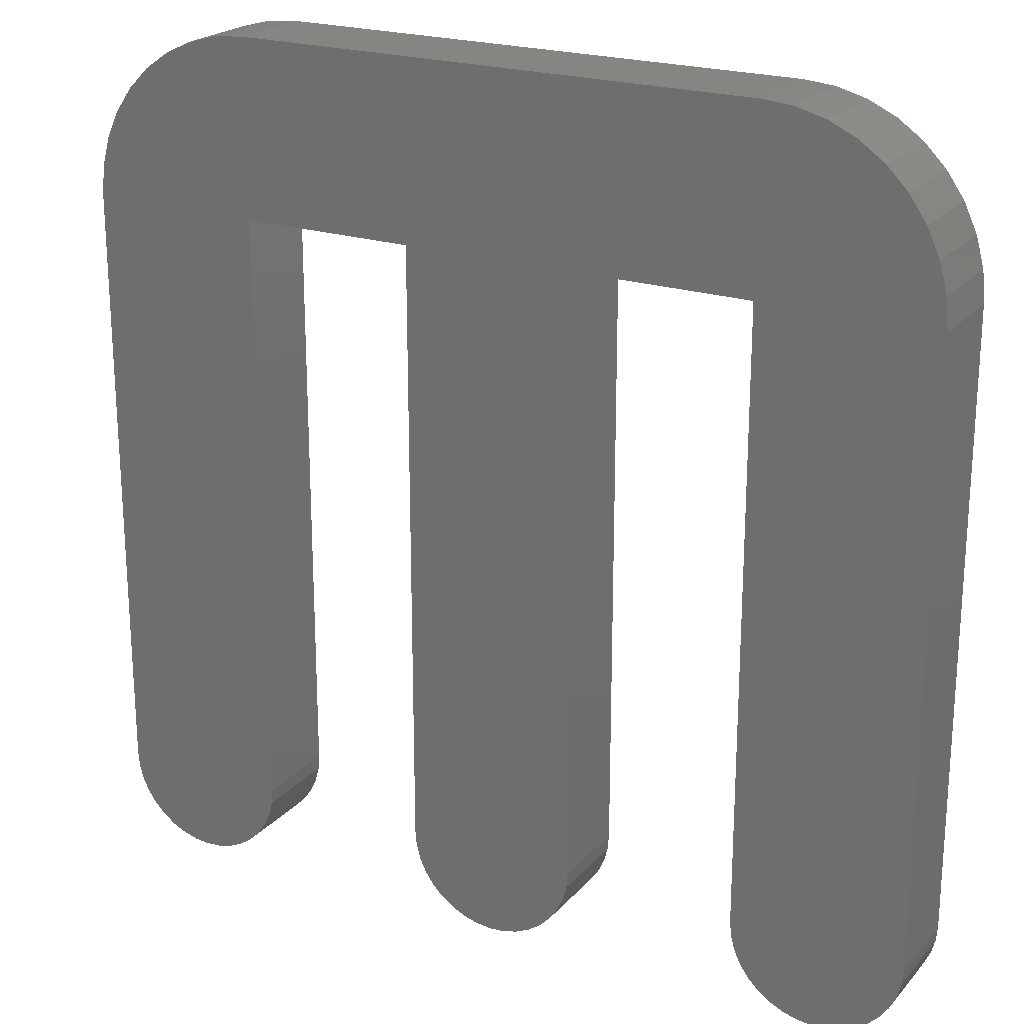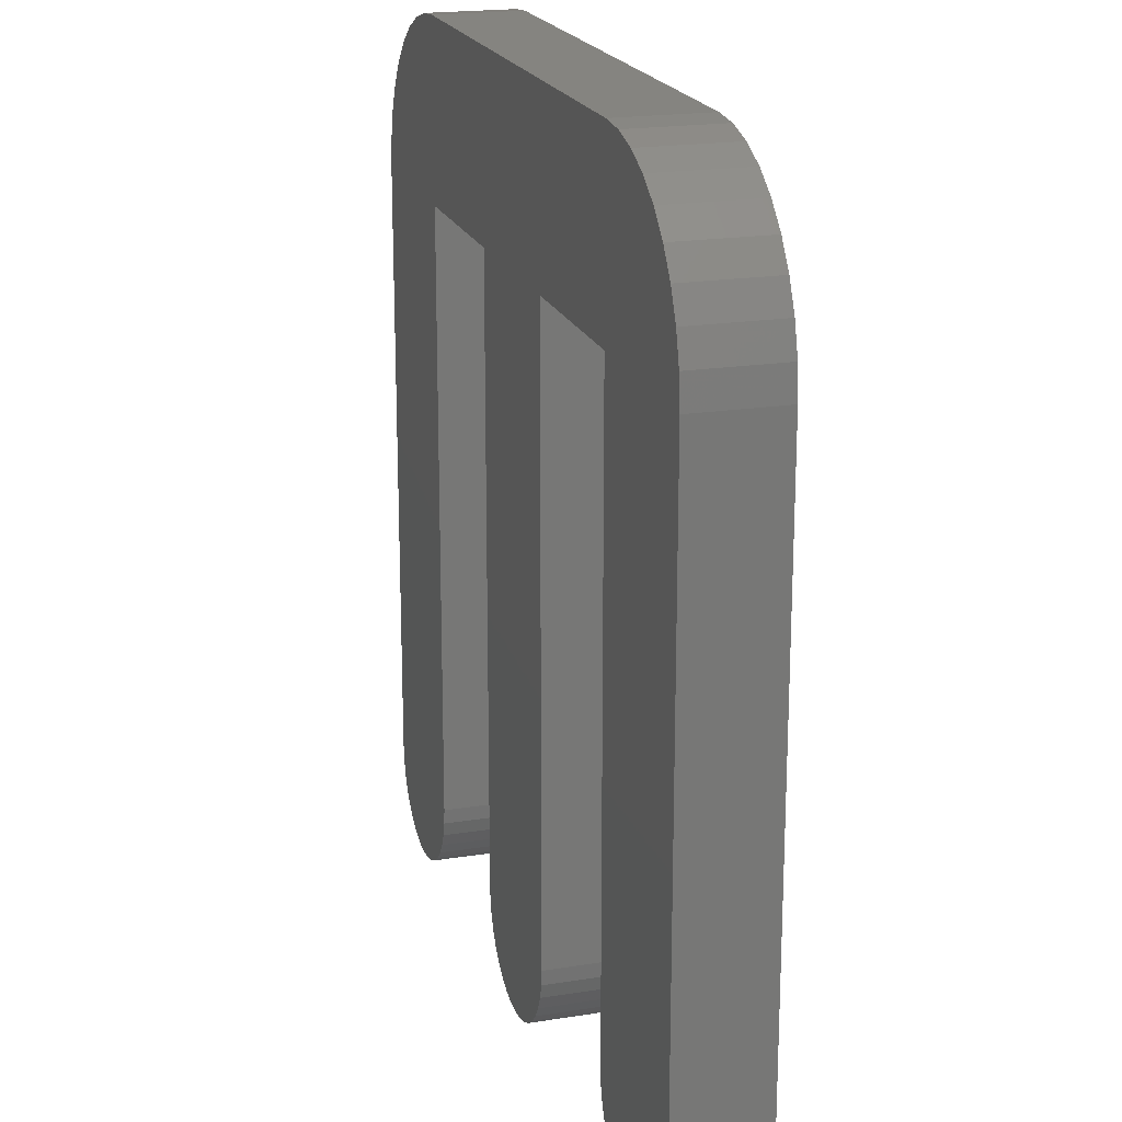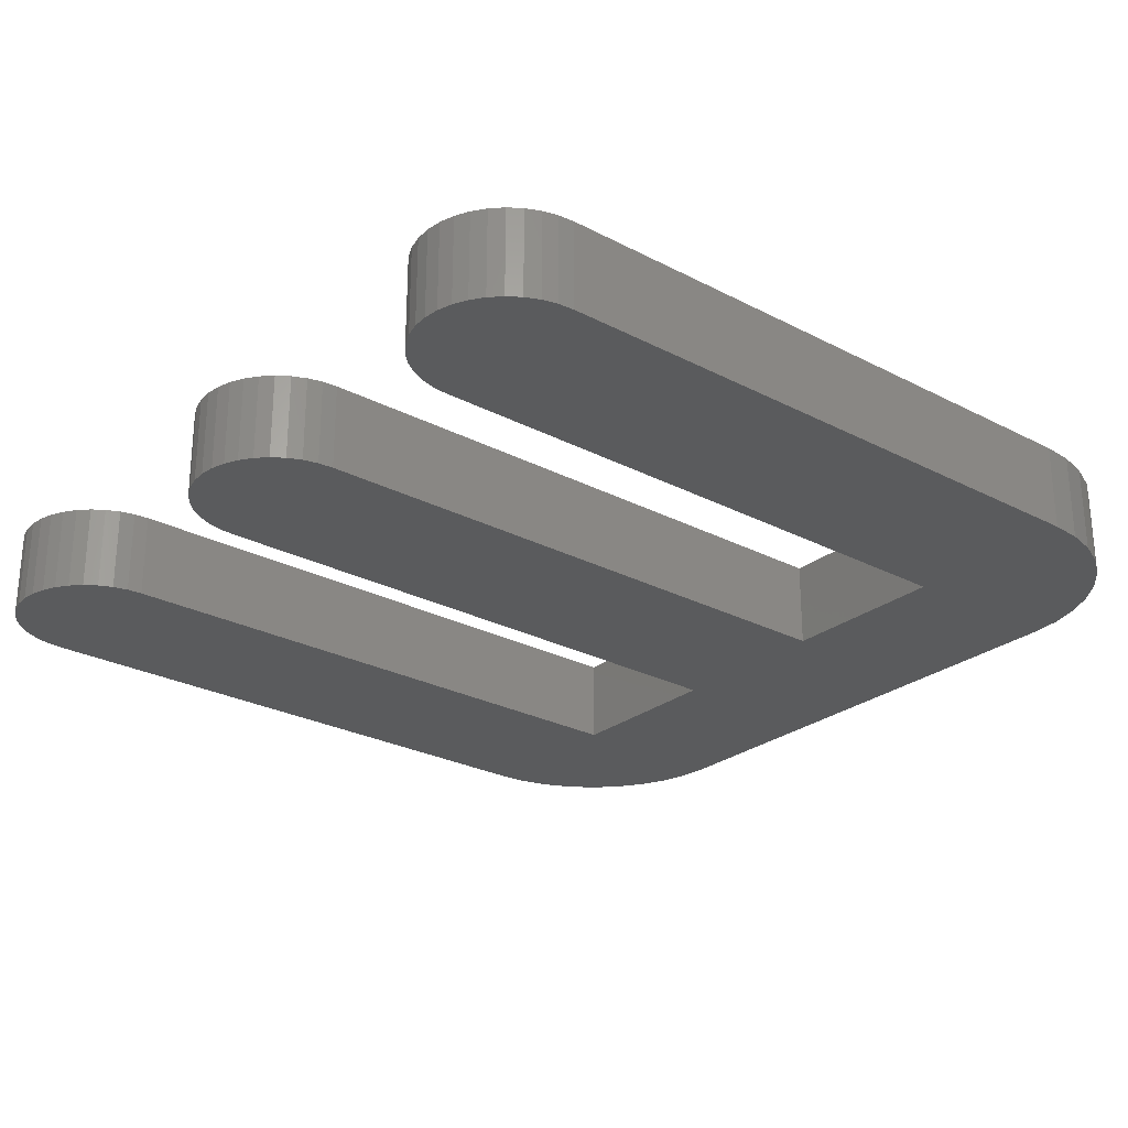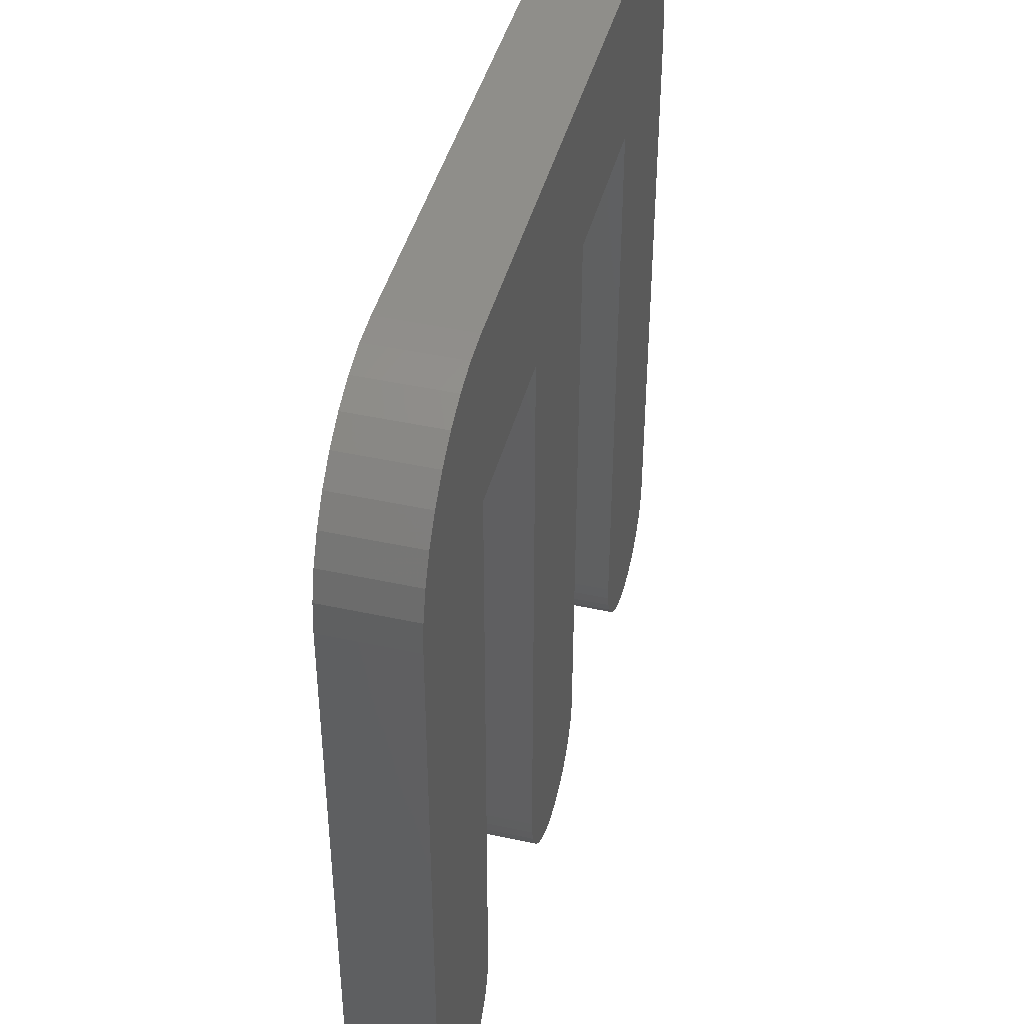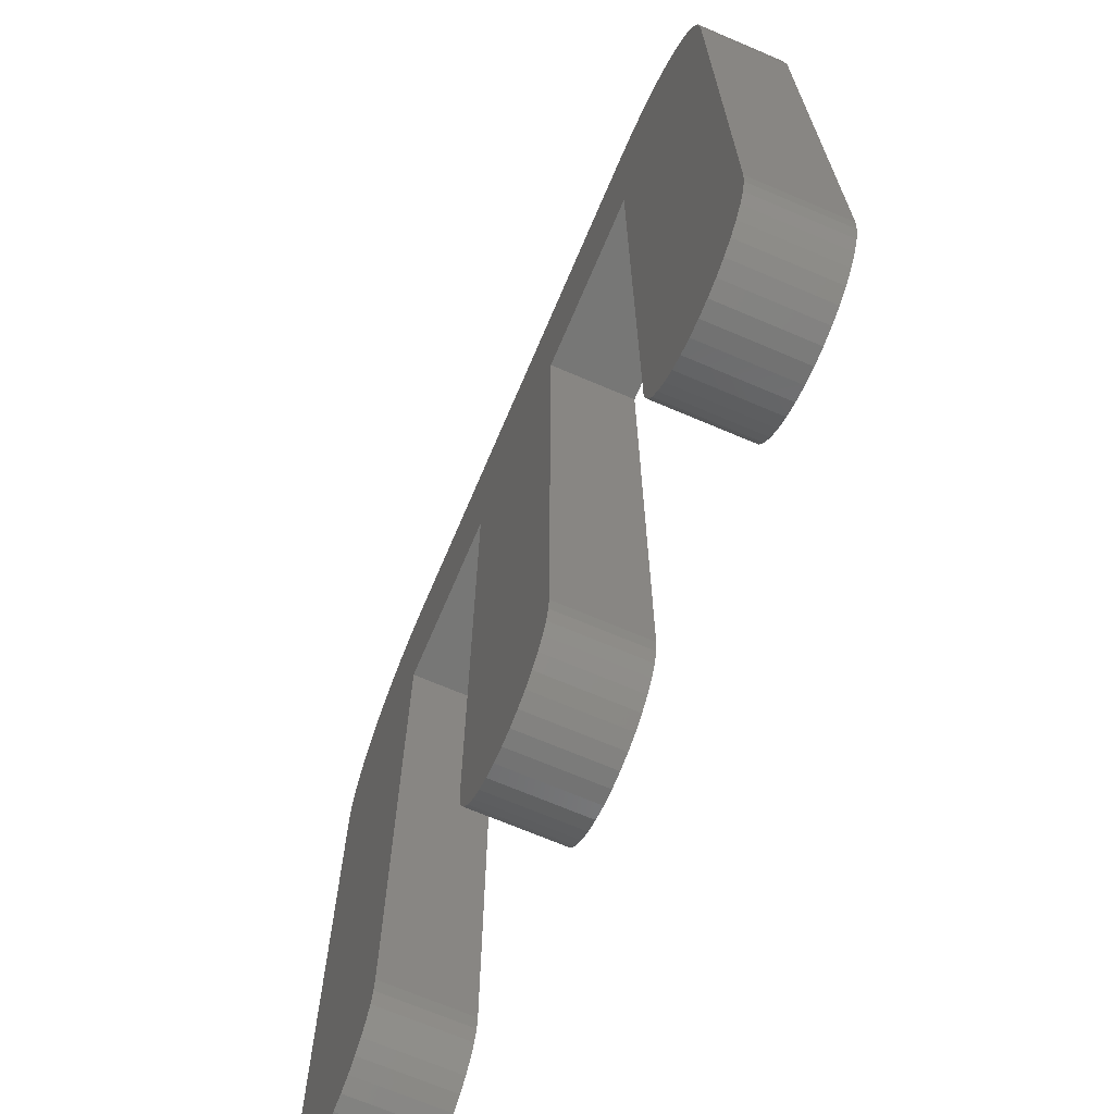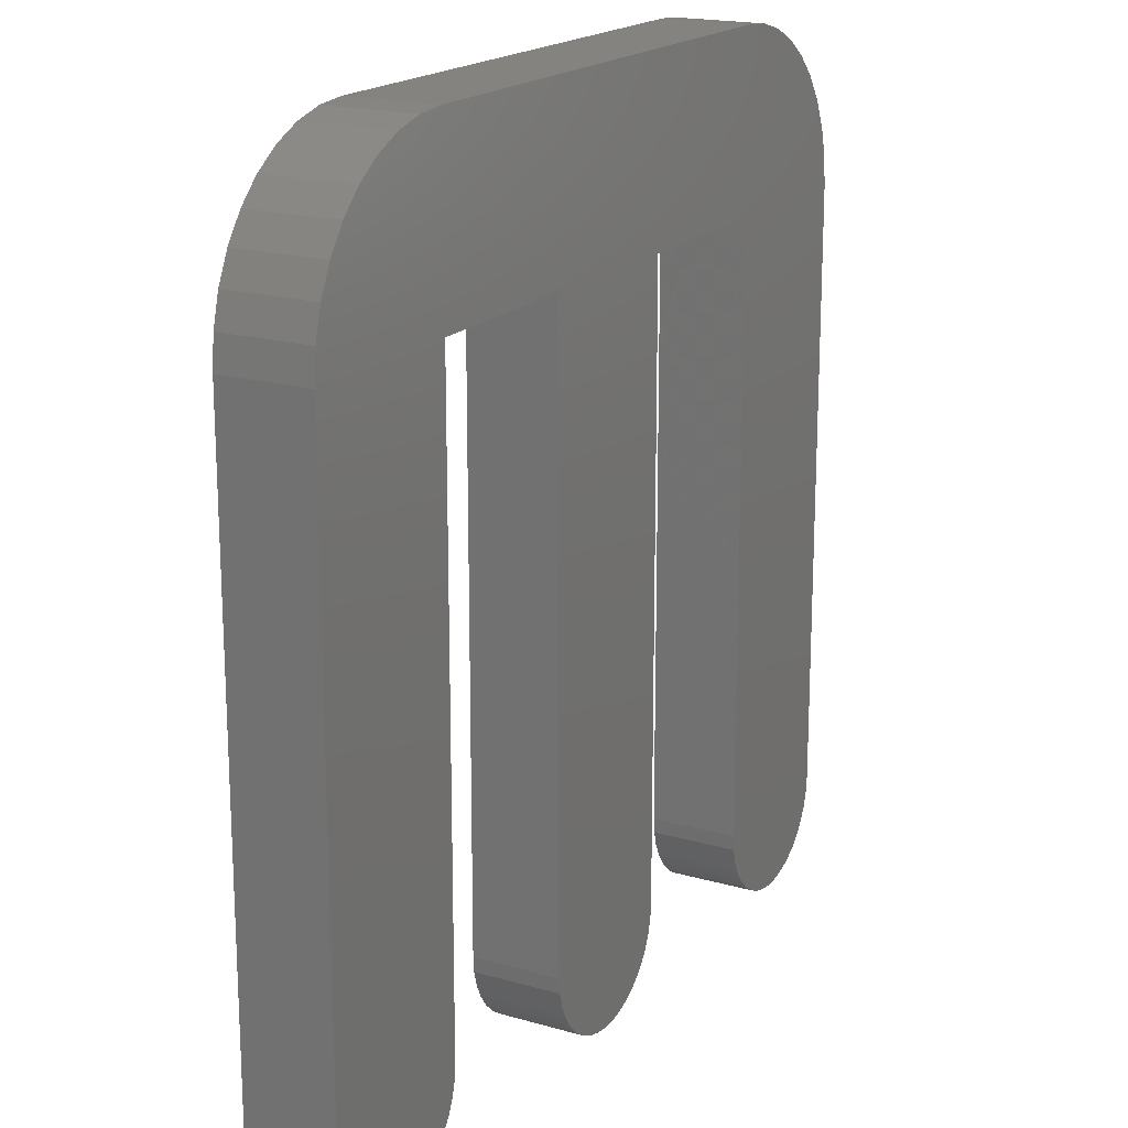
<metadata>
{"format":"stl","ext":"stl","renderer":"f3d","projection":"perspective","resolution":1024,"background":"white","views":[{"elev":22.0,"azim":29.6,"up":"+Y"},{"elev":19.7,"azim":-106.5,"up":"+Y"},{"elev":-26.3,"azim":50.5,"up":"+Z"},{"elev":43.4,"azim":104.5,"up":"+Y"},{"elev":-69.4,"azim":66.9,"up":"+Y"},{"elev":18.3,"azim":-60.9,"up":"+Y"}]}
</metadata>
<code>
# stl→obj: 162 verts, 320 faces
v -5 -4 0
v -5 -4 1
v -5 3 0
v -5 3 1
v -4.985 -4.174 0
v -4.985 -4.174 1
v -4.97 3.347 0
v -4.879 3.684 0
v -4.732 4 0
v -4.532 4.286 0
v -4.286 4.532 0
v -4 4.732 0
v -3.684 4.879 0
v -3.347 4.97 0
v -3 5 0
v 1 3 0
v 3 5 0
v 1 -4 0
v -1 -4 0
v 3 3 0
v 4.286 4.532 0
v 4.532 4.286 0
v 3.347 4.97 0
v 3.684 4.879 0
v 4 4.732 0
v 3 -4 0
v 5 3 0
v 5 -4 0
v 4.732 4 0
v 4.879 3.684 0
v 3.015 -4.174 0
v 4.985 -4.174 0
v 4.94 -4.342 0
v 3.06 -4.342 0
v 4.866 -4.5 0
v 3.134 -4.5 0
v 4.766 -4.643 0
v 3.234 -4.643 0
v 4.643 -4.766 0
v 3.357 -4.766 0
v 4.5 -4.866 0
v 3.5 -4.866 0
v 4.342 -4.94 0
v 3.658 -4.94 0
v 4.174 -4.985 0
v 4 -5 0
v 0.766 -4.643 0
v -0.866 -4.5 0
v 0.866 -4.5 0
v -0.9848 -4.174 0
v 0.9397 -4.342 0
v -0.9397 -4.342 0
v -1 3 0
v 0.9848 -4.174 0
v -0.342 -4.94 0
v 0 -5 0
v -0.1736 -4.985 0
v 0.6428 -4.766 0
v -0.6428 -4.766 0
v 0.5 -4.866 0
v 0.342 -4.94 0
v -0.5 -4.866 0
v 0.1736 -4.985 0
v -0.766 -4.643 0
v 4.97 3.347 0
v -3 3 0
v -3 -4 0
v -3.06 -4.342 0
v -3.015 -4.174 0
v -3.134 -4.5 0
v -3.234 -4.643 0
v -3.357 -4.766 0
v -3.5 -4.866 0
v -3.658 -4.94 0
v -3.826 -4.985 0
v -4 -5 0
v -4.174 -4.985 0
v -4.342 -4.94 0
v -4.5 -4.866 0
v -4.643 -4.766 0
v -4.766 -4.643 0
v -4.866 -4.5 0
v -4.94 -4.342 0
v 3.826 -4.985 0
v -4.97 3.347 1
v -4.866 -4.5 1
v -4.94 -4.342 1
v -4.766 -4.643 1
v -4.643 -4.766 1
v -4.5 -4.866 1
v -4.342 -4.94 1
v -4.174 -4.985 1
v -4 -5 1
v -3.826 -4.985 1
v -3.658 -4.94 1
v -3.5 -4.866 1
v -3.357 -4.766 1
v -3.234 -4.643 1
v -3.134 -4.5 1
v -3.06 -4.342 1
v -3.015 -4.174 1
v -3 -4 1
v -3 3 1
v 4.97 3.347 1
v -1 3 1
v -0.9848 -4.174 1
v -1 -4 1
v -0.9397 -4.342 1
v -0.866 -4.5 1
v -0.766 -4.643 1
v -0.6428 -4.766 1
v -0.5 -4.866 1
v -0.342 -4.94 1
v -0.1736 -4.985 1
v 0 -5 1
v 0.1736 -4.985 1
v 0.342 -4.94 1
v 0.5 -4.866 1
v 0.6428 -4.766 1
v 0.766 -4.643 1
v 0.866 -4.5 1
v 0.9397 -4.342 1
v 0.9848 -4.174 1
v 1 -4 1
v 1 3 1
v 3 3 1
v 3.015 -4.174 1
v 3 -4 1
v 3.06 -4.342 1
v 3.134 -4.5 1
v 3.234 -4.643 1
v 3.357 -4.766 1
v 3.5 -4.866 1
v 3.658 -4.94 1
v 3.826 -4.985 1
v 4 -5 1
v 4.174 -4.985 1
v 4.342 -4.94 1
v 4.5 -4.866 1
v 4.643 -4.766 1
v 4.766 -4.643 1
v 4.866 -4.5 1
v 4.94 -4.342 1
v 4.985 -4.174 1
v 5 -4 1
v 5 3 1
v 4.879 3.684 1
v 4.732 4 1
v 4.532 4.286 1
v 4.286 4.532 1
v 4 4.732 1
v 3.684 4.879 1
v 3.347 4.97 1
v 3 5 1
v -3 5 1
v -3.347 4.97 1
v -3.684 4.879 1
v -4 4.732 1
v -4.286 4.532 1
v -4.532 4.286 1
v -4.732 4 1
v -4.879 3.684 1
f 1 2 3
f 3 2 4
f 1 5 2
f 2 5 6
f 1 3 5
f 5 3 7
f 5 7 8
f 5 8 9
f 5 9 10
f 5 10 11
f 5 11 12
f 5 12 13
f 5 13 14
f 5 14 15
f 16 15 17
f 18 19 16
f 20 21 22
f 16 23 24
f 16 24 25
f 16 25 21
f 16 21 20
f 26 27 28
f 20 29 30
f 31 32 33
f 34 33 35
f 36 35 37
f 38 37 39
f 40 39 41
f 42 41 43
f 44 45 46
f 42 45 44
f 42 43 45
f 47 48 49
f 40 41 42
f 50 51 52
f 38 39 40
f 36 37 38
f 34 35 36
f 31 33 34
f 28 32 31
f 26 28 31
f 20 22 29
f 16 17 23
f 53 15 16
f 20 27 26
f 51 50 54
f 49 52 51
f 55 56 57
f 48 47 58
f 59 60 61
f 62 61 63
f 55 63 56
f 62 63 55
f 59 61 62
f 48 58 64
f 64 60 59
f 58 60 64
f 52 49 48
f 20 65 27
f 19 18 50
f 53 16 19
f 66 15 53
f 67 5 66
f 5 15 66
f 20 30 65
f 68 5 69
f 5 70 71
f 5 71 72
f 72 73 5
f 5 73 74
f 5 74 75
f 5 75 76
f 5 76 77
f 5 77 78
f 5 78 79
f 5 79 80
f 5 80 81
f 5 81 82
f 5 82 83
f 44 46 84
f 70 5 68
f 54 50 18
f 69 5 67
f 3 4 7
f 7 4 85
f 4 2 6
f 86 4 87
f 87 4 6
f 88 4 86
f 89 4 88
f 90 4 89
f 91 4 90
f 92 4 91
f 93 4 92
f 94 4 93
f 95 4 94
f 96 4 95
f 97 4 96
f 98 4 97
f 99 4 98
f 100 4 99
f 101 4 100
f 102 4 101
f 103 4 102
f 104 4 103
f 104 103 105
f 106 105 107
f 108 105 106
f 109 105 108
f 110 105 109
f 111 105 110
f 112 105 111
f 113 105 112
f 114 105 113
f 115 105 114
f 116 105 115
f 117 105 116
f 118 105 117
f 119 105 118
f 120 105 119
f 121 105 120
f 122 105 121
f 123 105 122
f 124 105 123
f 125 105 124
f 104 105 125
f 104 125 126
f 127 126 128
f 129 126 127
f 130 126 129
f 131 126 130
f 132 126 131
f 133 126 132
f 134 126 133
f 135 126 134
f 136 126 135
f 137 126 136
f 138 126 137
f 139 126 138
f 140 126 139
f 141 126 140
f 142 126 141
f 143 126 142
f 144 126 143
f 145 126 144
f 146 126 145
f 104 126 146
f 147 4 104
f 148 4 147
f 149 4 148
f 150 4 149
f 151 4 150
f 152 4 151
f 153 4 152
f 154 4 153
f 155 4 154
f 156 4 155
f 157 4 156
f 158 4 157
f 159 4 158
f 160 4 159
f 161 4 160
f 162 4 161
f 85 4 162
f 5 83 6
f 6 83 87
f 83 82 87
f 87 82 86
f 82 81 86
f 86 81 88
f 88 81 80
f 89 88 80
f 89 80 79
f 90 89 79
f 90 79 78
f 91 90 78
f 91 78 77
f 92 91 77
f 92 77 76
f 93 92 76
f 93 76 75
f 94 93 75
f 94 75 74
f 95 94 74
f 95 74 73
f 96 95 73
f 96 73 72
f 97 96 72
f 97 72 71
f 98 97 71
f 98 71 70
f 99 98 70
f 99 70 68
f 100 99 68
f 100 68 69
f 101 100 69
f 101 69 67
f 102 101 67
f 66 103 102
f 67 66 102
f 53 105 103
f 66 53 103
f 19 107 53
f 53 107 105
f 19 50 107
f 107 50 106
f 50 52 106
f 106 52 108
f 52 48 108
f 108 48 109
f 48 64 109
f 109 64 110
f 110 64 59
f 111 110 59
f 111 59 62
f 112 111 62
f 112 62 55
f 113 112 55
f 113 55 57
f 114 113 57
f 114 57 56
f 115 114 56
f 115 56 63
f 116 115 63
f 116 63 61
f 117 116 61
f 117 61 60
f 118 117 60
f 118 60 58
f 119 118 58
f 119 58 47
f 120 119 47
f 120 47 49
f 121 120 49
f 121 49 51
f 122 121 51
f 122 51 54
f 123 122 54
f 123 54 18
f 124 123 18
f 124 18 16
f 125 124 16
f 20 126 125
f 16 20 125
f 126 20 128
f 128 20 26
f 26 31 128
f 128 31 127
f 31 34 127
f 127 34 129
f 34 36 129
f 129 36 130
f 36 38 130
f 130 38 131
f 131 38 40
f 132 131 40
f 132 40 42
f 133 132 42
f 133 42 44
f 134 133 44
f 134 44 84
f 135 134 84
f 135 84 46
f 136 135 46
f 136 46 45
f 137 136 45
f 137 45 43
f 138 137 43
f 138 43 41
f 139 138 41
f 139 41 39
f 140 139 39
f 140 39 37
f 141 140 37
f 141 37 35
f 142 141 35
f 142 35 33
f 143 142 33
f 143 33 32
f 144 143 32
f 144 32 28
f 145 144 28
f 145 28 27
f 146 145 27
f 27 65 104
f 146 27 104
f 65 30 147
f 104 65 147
f 30 29 148
f 147 30 148
f 29 22 149
f 148 29 149
f 21 150 22
f 22 150 149
f 25 151 21
f 21 151 150
f 24 152 25
f 25 152 151
f 23 153 24
f 24 153 152
f 17 154 23
f 23 154 153
f 15 155 17
f 17 155 154
f 14 156 15
f 15 156 155
f 13 157 14
f 14 157 156
f 12 158 13
f 13 158 157
f 11 159 12
f 12 159 158
f 10 160 11
f 11 160 159
f 9 161 10
f 10 161 160
f 8 162 9
f 9 162 161
f 7 85 8
f 8 85 162

</code>
